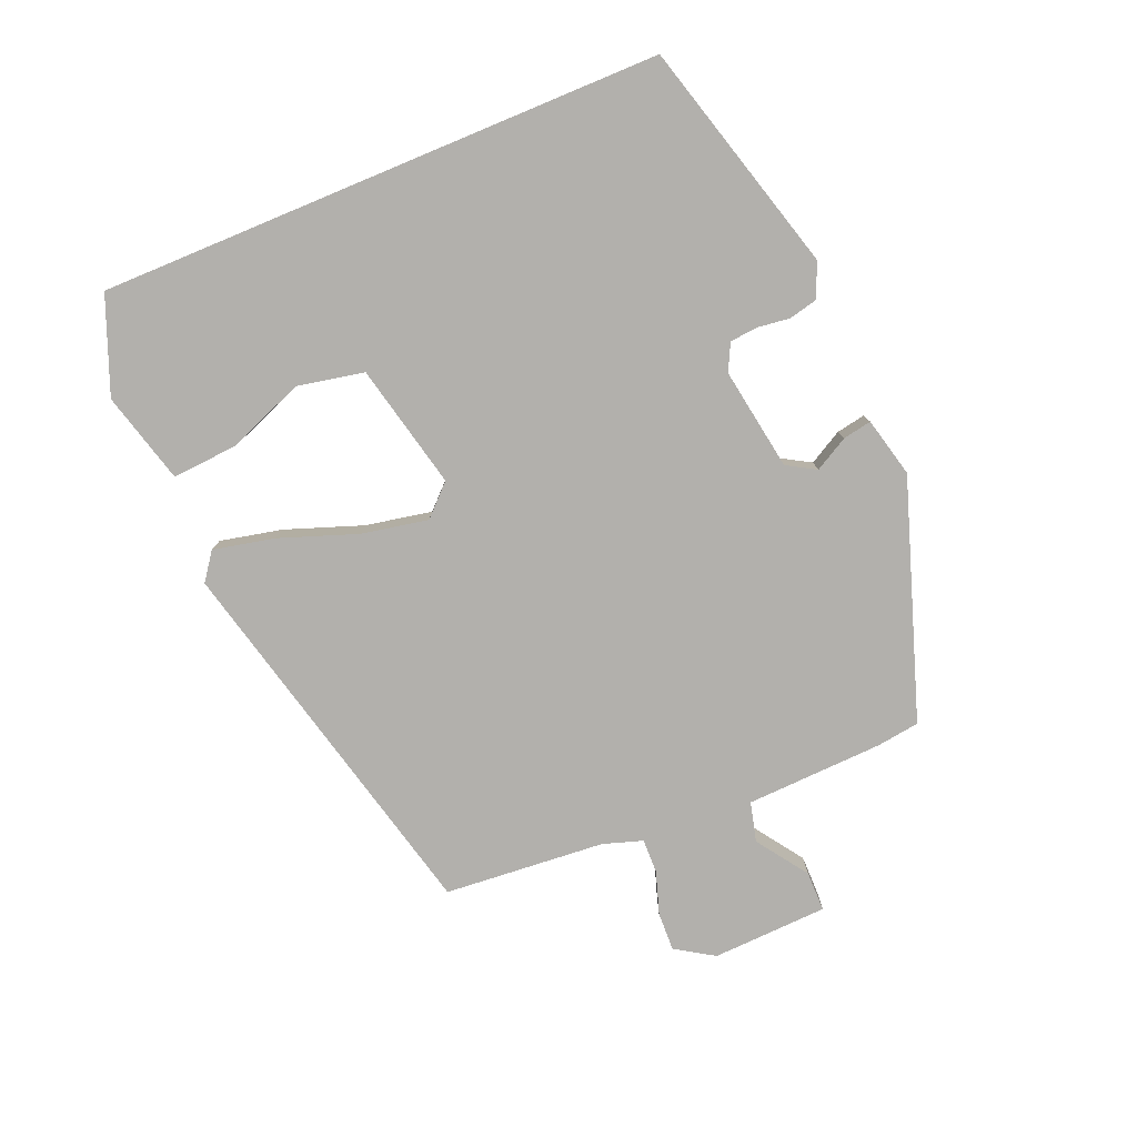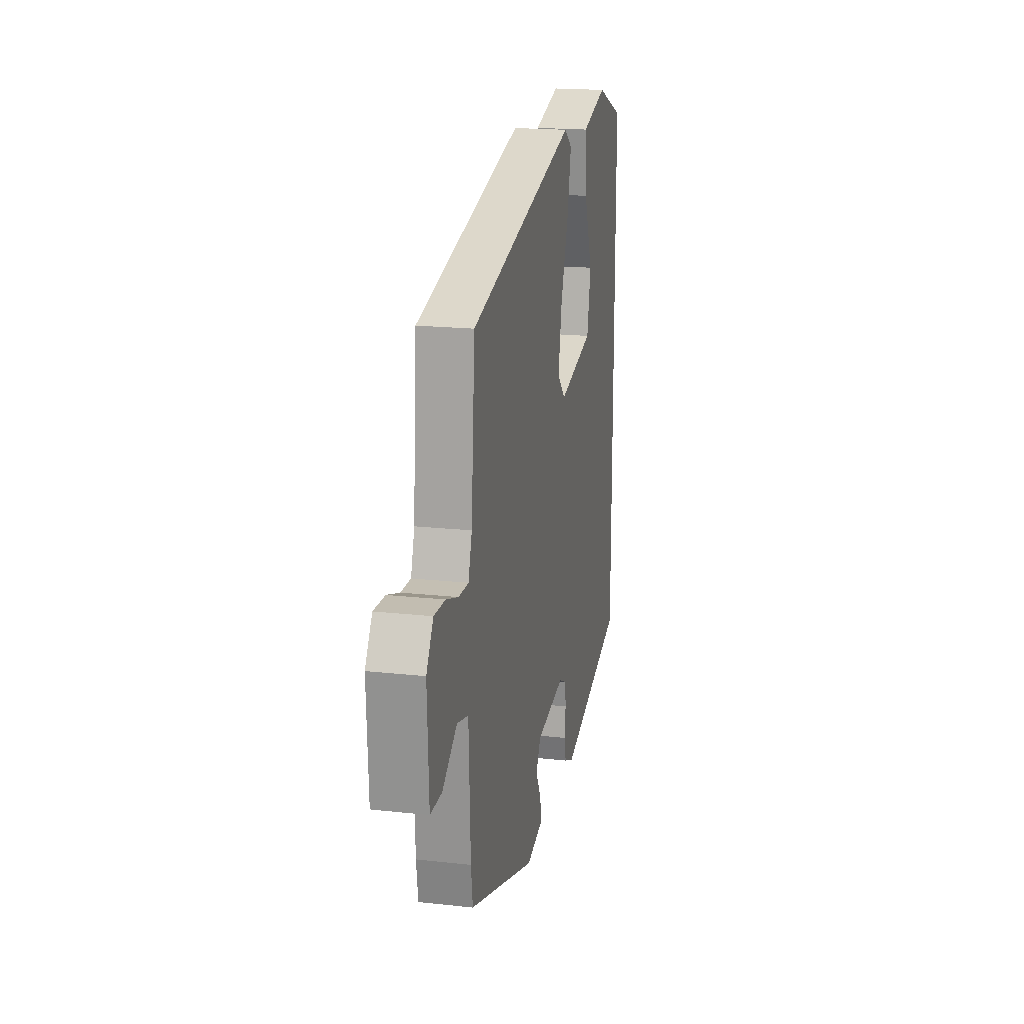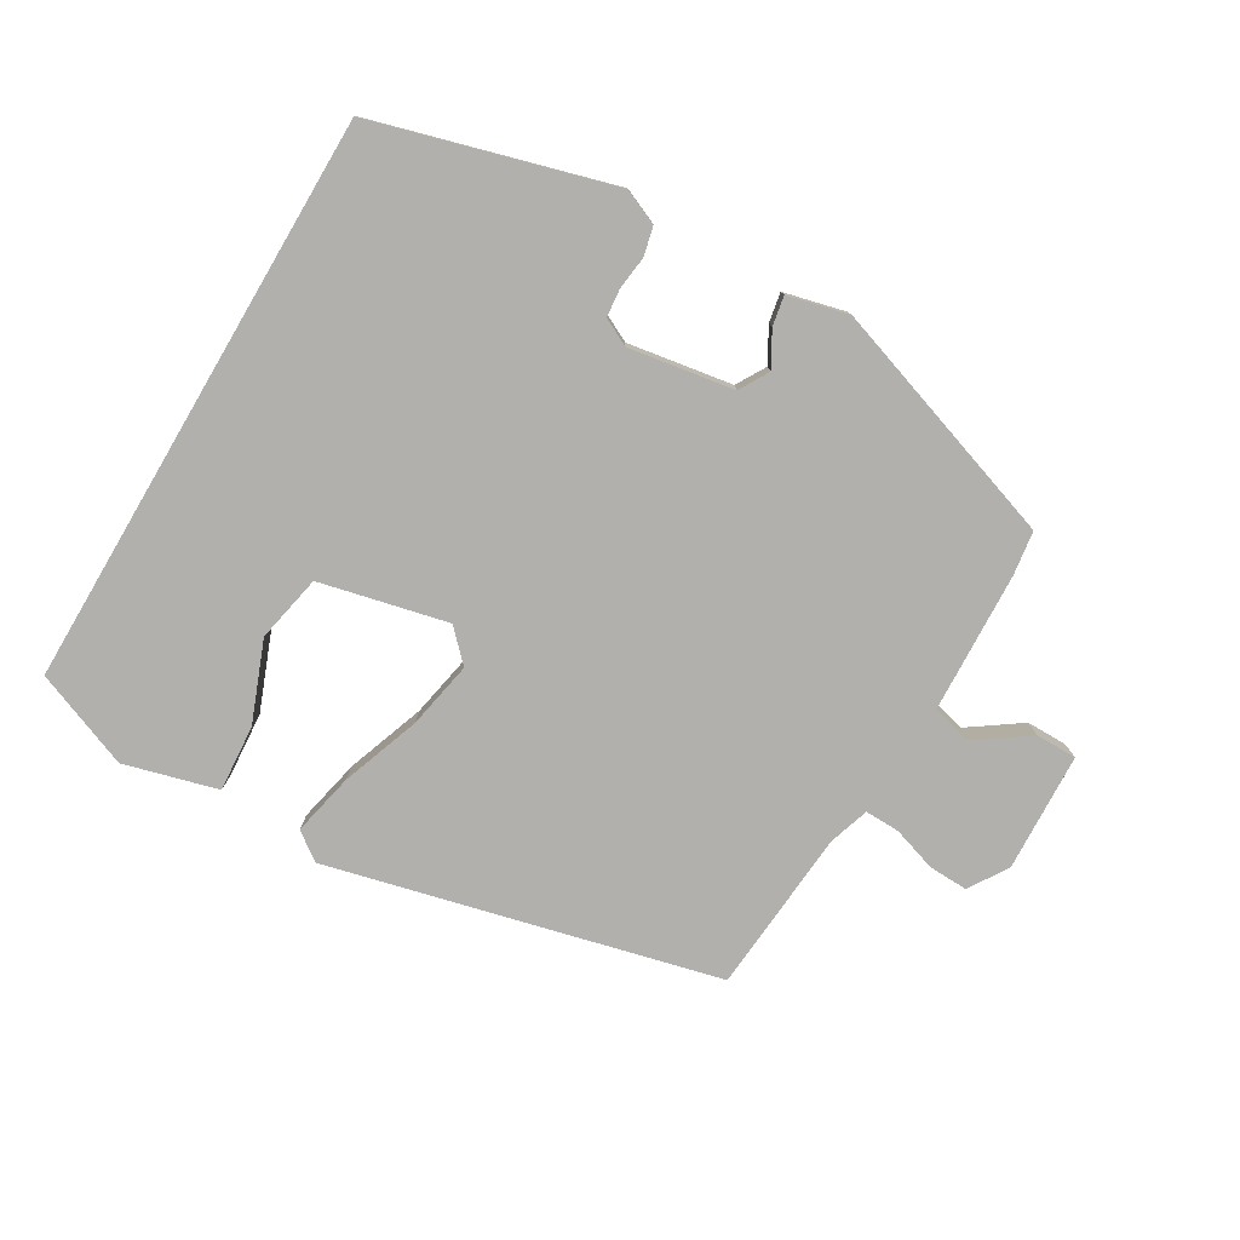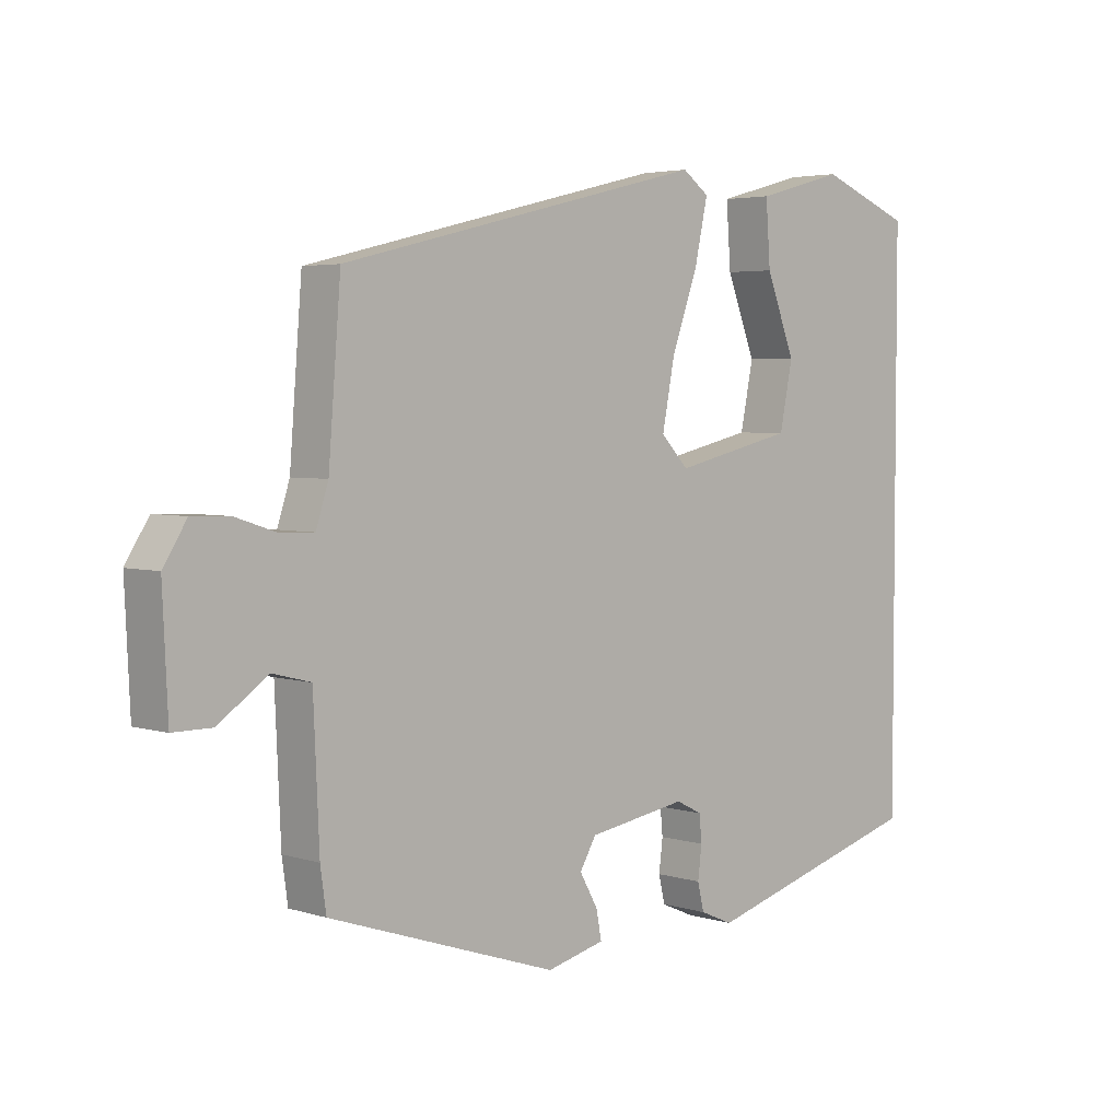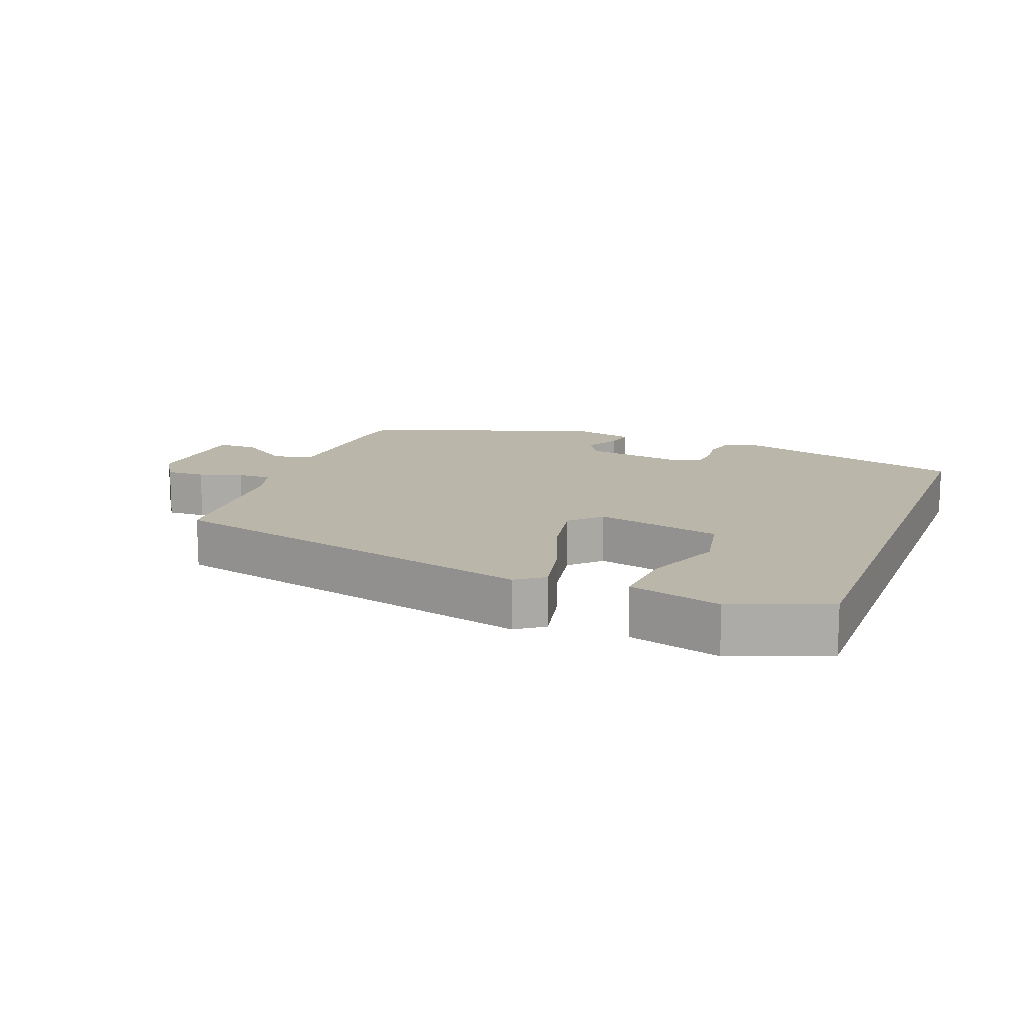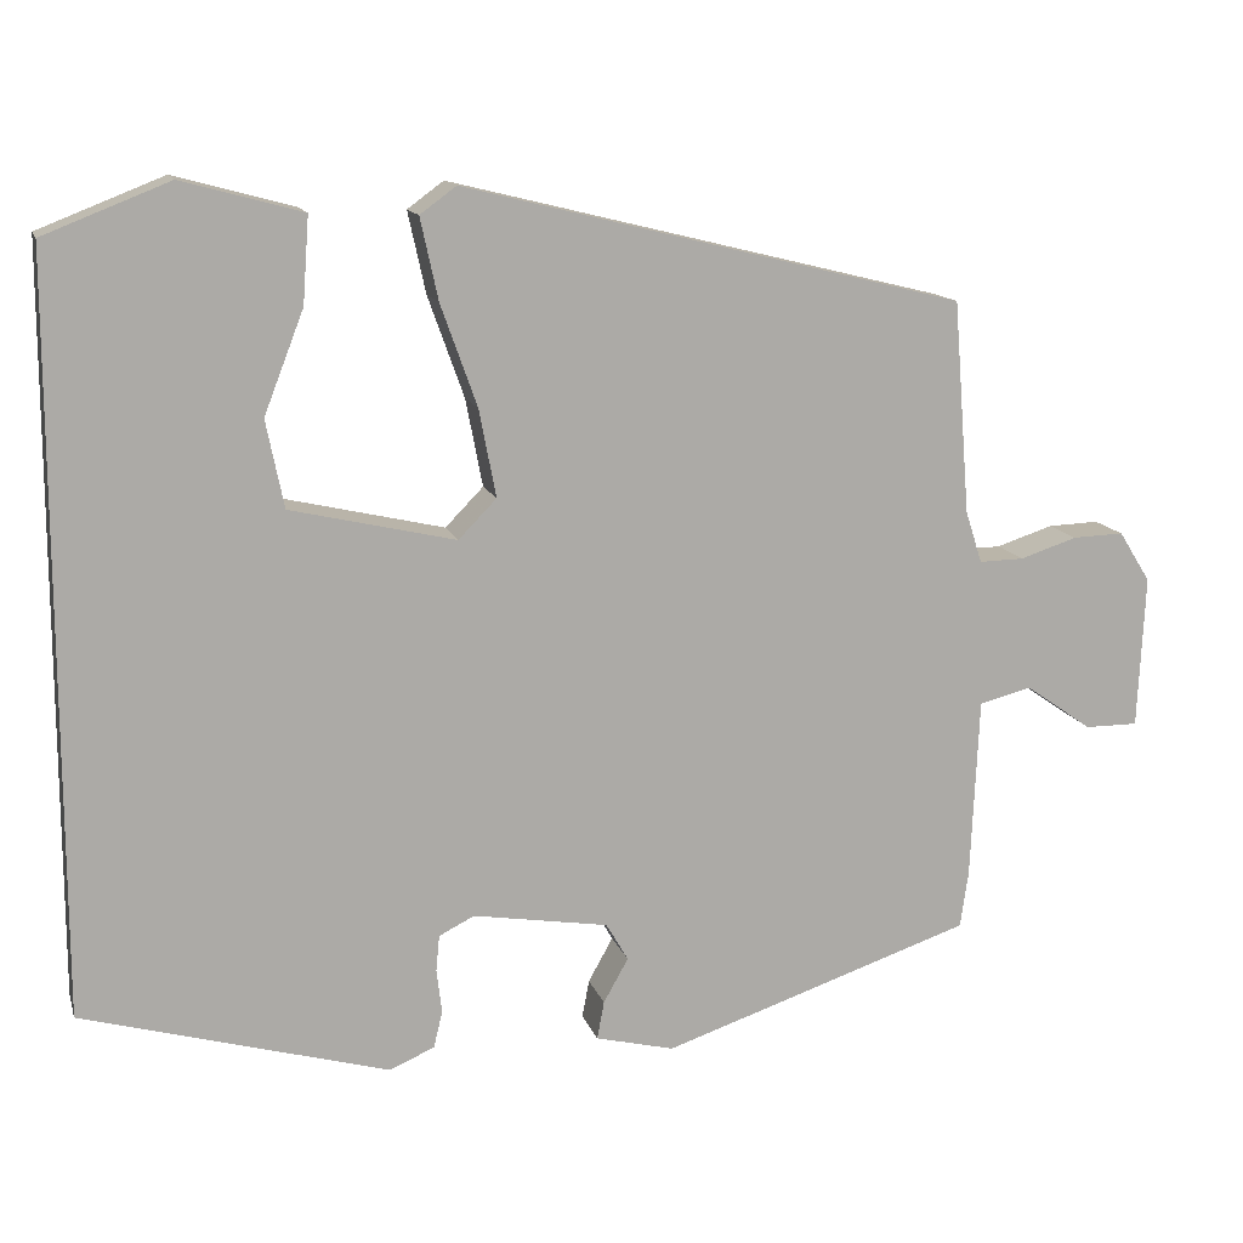
<metadata>
{"format":"obj","ext":"obj","renderer":"f3d","projection":"perspective","resolution":1024,"background":"white","views":[{"elev":-78.8,"azim":112.6,"up":"+Y"},{"elev":18.8,"azim":-78.1,"up":"+Z"},{"elev":-78.6,"azim":149.5,"up":"+Y"},{"elev":3.9,"azim":-44.3,"up":"+Z"},{"elev":13.8,"azim":21.0,"up":"+Y"},{"elev":13.5,"azim":165.1,"up":"+Z"}]}
</metadata>
<code>
v -0.501 0.07 0.392
v 0.064 0.07 0.531
v 0.105 0.07 0.501
v 0.085 0.07 0.409
v 0.044 0.07 0.294
v 0.025 0.07 0.195
v 0.068 0.07 0.151
v 0.254 0.07 0.194
v 0.274 0.07 0.293
v 0.229 0.07 0.409
v 0.222 0.07 0.506
v 0.358 0.07 0.543
v 0.5 0.07 0.487
v 0.5 0.07 -0.355
v 0.155 0.07 -0.453
v 0.104 0.07 -0.431
v 0.094 0.07 -0.389
v 0.1 0.07 -0.34
v 0.096 0.07 -0.299
v 0.056 0.07 -0.279
v -0.097 0.07 -0.304
v -0.122 0.07 -0.347
v -0.094 0.07 -0.397
v -0.086 0.07 -0.44
v -0.175 0.07 -0.462
v -0.527 0.07 -0.344
v -0.536 0.07 -0.28
v -0.545 0.07 -0.075
v -0.604 0.07 -0.06
v -0.68 0.07 -0.113
v -0.74 0.07 -0.113
v -0.748 0.07 0.06
v -0.712 0.07 0.117
v -0.654 0.07 0.115
v -0.59 0.07 0.094
v -0.539 0.07 0.093
v -0.52 0.07 0.152
v -0.501 0 0.392
v 0.064 0 0.531
v 0.105 0 0.501
v 0.085 0 0.409
v 0.044 0 0.294
v 0.025 0 0.195
v 0.068 0 0.151
v 0.254 0 0.194
v 0.274 0 0.293
v 0.229 0 0.409
v 0.222 0 0.506
v 0.358 0 0.543
v 0.5 0 0.487
v 0.5 0 -0.355
v 0.155 0 -0.453
v 0.104 0 -0.431
v 0.094 0 -0.389
v 0.1 0 -0.34
v 0.096 0 -0.299
v 0.056 0 -0.279
v -0.097 0 -0.304
v -0.122 0 -0.347
v -0.094 0 -0.397
v -0.086 0 -0.44
v -0.175 0 -0.462
v -0.527 0 -0.344
v -0.536 0 -0.28
v -0.545 0 -0.075
v -0.604 0 -0.06
v -0.68 0 -0.113
v -0.74 0 -0.113
v -0.748 0 0.06
v -0.712 0 0.117
v -0.654 0 0.115
v -0.59 0 0.094
v -0.539 0 0.093
v -0.52 0 0.152
f 33 34 35
f 32 33 35
f 31 32 35
f 30 31 35
f 29 30 35
f 28 29 35 36
f 28 36 37
f 27 28 37
f 26 27 37
f 25 26 37
f 24 25 37
f 23 24 37
f 22 23 37
f 16 17 18
f 15 16 18
f 14 15 18
f 13 14 18
f 12 13 18
f 9 10 11 12
f 8 9 12
f 8 12 18
f 7 8 18 19
f 3 4 5
f 2 3 5
f 1 2 5
f 37 1 5
f 37 5 6
f 22 37 6
f 21 22 6
f 7 19 20
f 6 7 20 21
f 72 71 70
f 72 70 69
f 72 69 68
f 72 68 67
f 72 67 66
f 73 72 66 65
f 74 73 65
f 74 65 64
f 74 64 63
f 74 63 62
f 74 62 61
f 74 61 60
f 74 60 59
f 55 54 53
f 55 53 52
f 55 52 51
f 55 51 50
f 55 50 49
f 49 48 47 46
f 49 46 45
f 55 49 45
f 56 55 45 44
f 42 41 40
f 42 40 39
f 42 39 38
f 42 38 74
f 43 42 74
f 43 74 59
f 43 59 58
f 57 56 44
f 58 57 44 43
f 1 38 39 2
f 2 39 40 3
f 3 40 41 4
f 4 41 42 5
f 5 42 43 6
f 6 43 44 7
f 7 44 45 8
f 8 45 46 9
f 9 46 47 10
f 10 47 48 11
f 11 48 49 12
f 12 49 50 13
f 13 50 51 14
f 14 51 52 15
f 15 52 53 16
f 16 53 54 17
f 17 54 55 18
f 18 55 56 19
f 19 56 57 20
f 20 57 58 21
f 21 58 59 22
f 22 59 60 23
f 23 60 61 24
f 24 61 62 25
f 25 62 63 26
f 26 63 64 27
f 27 64 65 28
f 28 65 66 29
f 29 66 67 30
f 30 67 68 31
f 31 68 69 32
f 32 69 70 33
f 33 70 71 34
f 34 71 72 35
f 35 72 73 36
f 36 73 74 37
f 37 74 38 1

</code>
